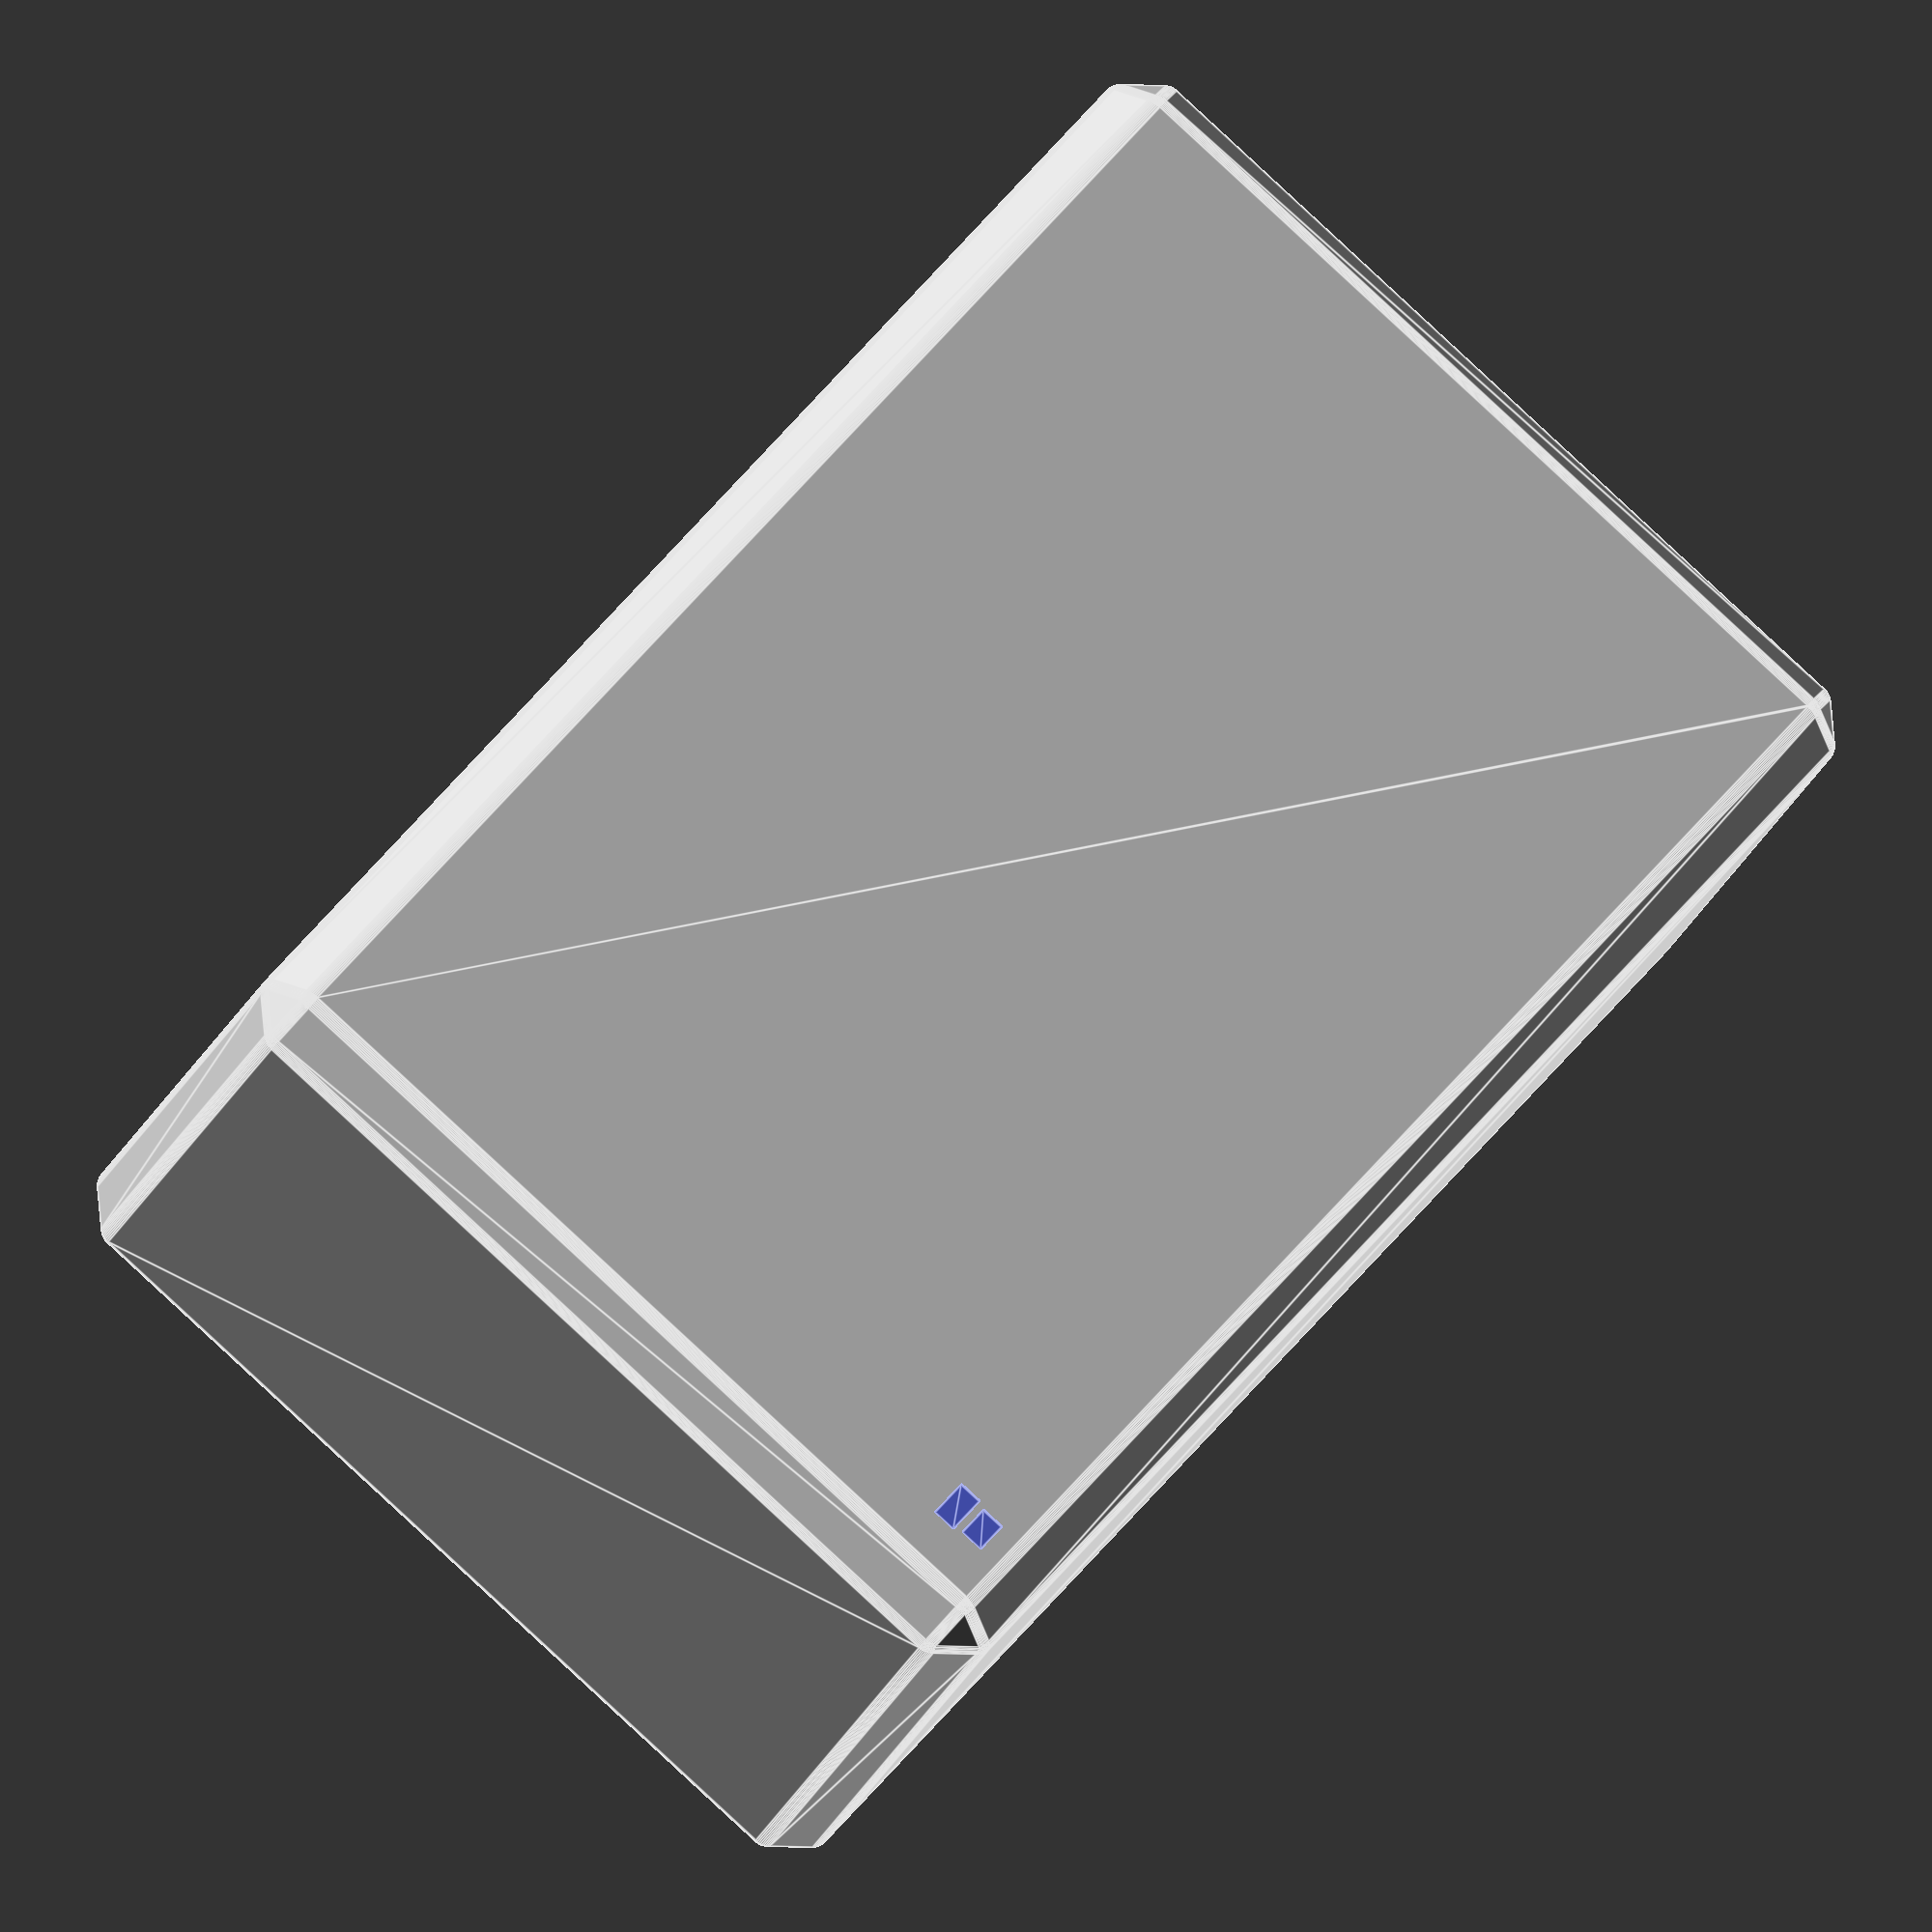
<openscad>
// Yoga Block by 吕 minimaple 

// standard block
// block size in mm
block_length = 228.6;  // 9 * 25.4
block_width  = 152.4;  // 6 * 25.4
block_height = 101.6;  // 4 * 25.4

// standard flat block
//block_length = 228.6;  // 9 * 25.4
//block_width  = 152.4;  // 6 * 25.4
//block_height = 76.2;   // 3 * 25.4

// minimaple sized block
//block_length = 177.8;  // 7 * 25.4
//block_width  = 127;    // 5 * 25.4
//block_height = 76.2;   // 3 * 25.4


// how much to chamfer the edges of the block in mm
chamfer_radius = 5;  



// "round", "flat", "rounded_flat"
chamfer_style = "rounded_flat";  

// increase for smoother edges, decrease for a cool polygon look I guess
chamfer_resolution = 64;  

// radius of rounding for "rounded_flat" style
rounded_flat_radius = 3;


// Logo parameters
enable_logo = true;
// size of the logo (top to bottom) in mm
logo_size = 9;
// depth of emboss (engrave) in mm
logo_depth = 2;         
// "emboss" or "engrave"   
logo_style = "engrave";  
// "corner" or "center"
logo_position = "corner";


yoga_block(block_length, block_width, block_height, chamfer_radius, chamfer_style);

//logo_on_block(block_length, block_width, block_height);

// ===================================
// Main Yoga Block Module
module yoga_block(length, width, height, chamfer_r, chamfer_style) {
    

    module round_block() {
        // To compensate for Minkowski expansion, shrink the base
        base_length = length - 2*chamfer_r;
        base_width  = width  - 2*chamfer_r;
        base_height = height - 2*chamfer_r;
        minkowski() {
            cube([base_length, base_width, base_height], center=true);
            sphere(r=chamfer_r, $fn=chamfer_resolution);
        };
    }

    module flat_block() {
        base_length = length - 2*chamfer_r;
        base_width  = width  - 2*chamfer_r;
        base_height = height - 2*chamfer_r;
        minkowski() {
            cube([base_length, base_width, base_height], center=true);
            octahedron(chamfer_r);
        };
    }

    module rounded_flat_block() {
        base_length = length - 2*(chamfer_r + rounded_flat_radius);
        base_width  = width  - 2*(chamfer_r + rounded_flat_radius);
        base_height = height - 2*(chamfer_r + rounded_flat_radius);

        minkowski() {
            minkowski() {
                cube([base_length, base_width, base_height], center=true);
                octahedron(chamfer_r);
            };
            sphere(r=rounded_flat_radius, $fn=chamfer_resolution);
        };
    }

    module just_a_block() {
        cube([length, width, height], center=true);
    } 

    module block() {
        if (chamfer_style == "round") {
            round_block();
        } else if (chamfer_style == "flat") {
            flat_block();
        } else if (chamfer_style == "rounded_flat") {
            rounded_flat_block();
        } else
        {
            just_a_block();
        }
    } 

    
    if (enable_logo) {
        if (logo_style == "engrave") {
            difference() {  
                block();
                logo_on_block(length, width, height);
            }
        } else if (logo_style == "emboss") {
            union() {
                block();
                logo_on_block(length, width, height);
            }
        } else {
            echo("Invalid logo_style. Use \"emboss\" or \"engrave\".");
            block();
        }
    } else {
        block();
    }

}


// ===================================
// Octahedron Module (dual of cube)
module octahedron(size) {
    polyhedron(
        points=[
            [ size,  0,  0],
            [-size,  0,  0],
            [ 0,  size,  0],
            [ 0, -size,  0],
            [ 0,  0,  size],
            [ 0,  0, -size]
        ],
        faces=[
            [0, 2, 4],
            [2, 1, 4],
            [1, 3, 4],
            [3, 0, 4],
            [0, 5, 2],
            [2, 5, 1],
            [1, 5, 3],
            [3, 5, 0]
        ]
    );
}


module logo_on_block(length, width, height) {
    logo_width = 7;           // Width of the bottom box
    logo_height = 4;           // Height of the bottom box
    logo_top_scale = 0.8;      // Ratio of top box width to bottom box
    logo_spacing = 1.5;          // Vertical gap between the two boxes

    module logo_scaled(scale_factor) {
        scale([scale_factor, scale_factor, 1])
            logo();
    }

    module logo() {
        minkowski() {
            union() {
                // Bottom box
                translate([-logo_width/2, -logo_height/2, 0])
                    cube([logo_width, logo_height, logo_depth]);
                
                // Top box
                translate([-logo_width*logo_top_scale/2, logo_height/2 + logo_spacing, 0])
                    cube([logo_width*logo_top_scale, logo_height, logo_depth]);
            }
            sphere(r = 0.2, $fn = 24); 
        }
        
    }


    // Calculate logo bounding box size in Y (height) before scaling
    original_height = logo_height + logo_spacing + logo_height;

    scale_factor = logo_size / original_height;

    padding = logo_size*1.5 + chamfer_radius;

    
    x_pos = (logo_position == "center") ? 0 :
            (logo_position == "corner") ? (length/2) - padding :
            0;

    y_pos = (logo_position == "center") ? 0 :
            (logo_position == "corner") ? (width/2) - padding :
            0;

    z_pos = height/2;

    if (!(logo_position == "center" || logo_position == "corner")) {
        echo("Invalid logo_position. Use \"center\" or \"corner\".");
    }

    translate([x_pos, y_pos, z_pos]) {
        logo_scaled(scale_factor);
    }
}
</openscad>
<views>
elev=21.3 azim=129.8 roll=342.9 proj=o view=edges
</views>
